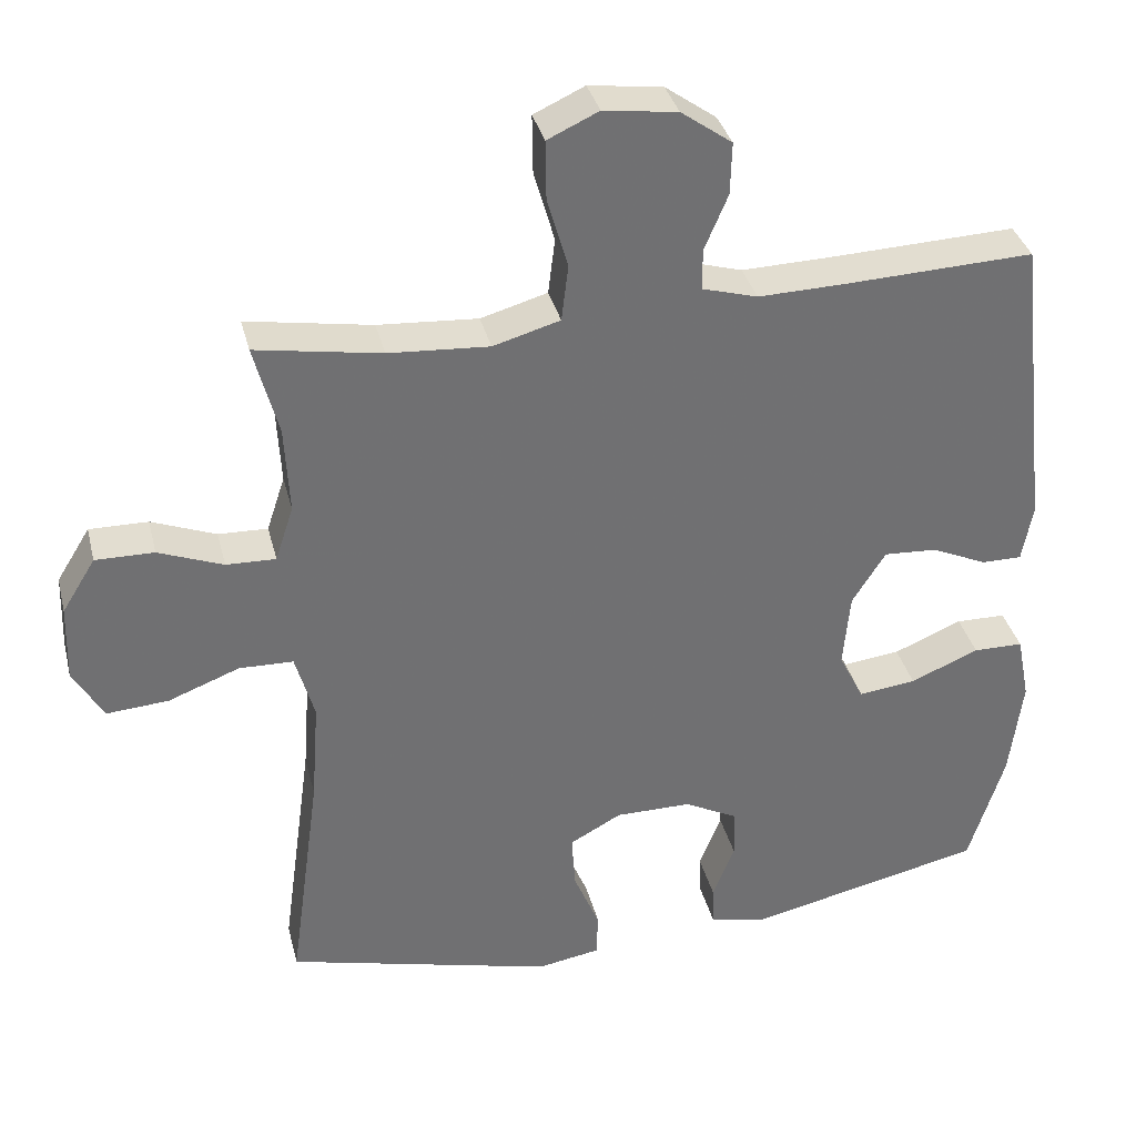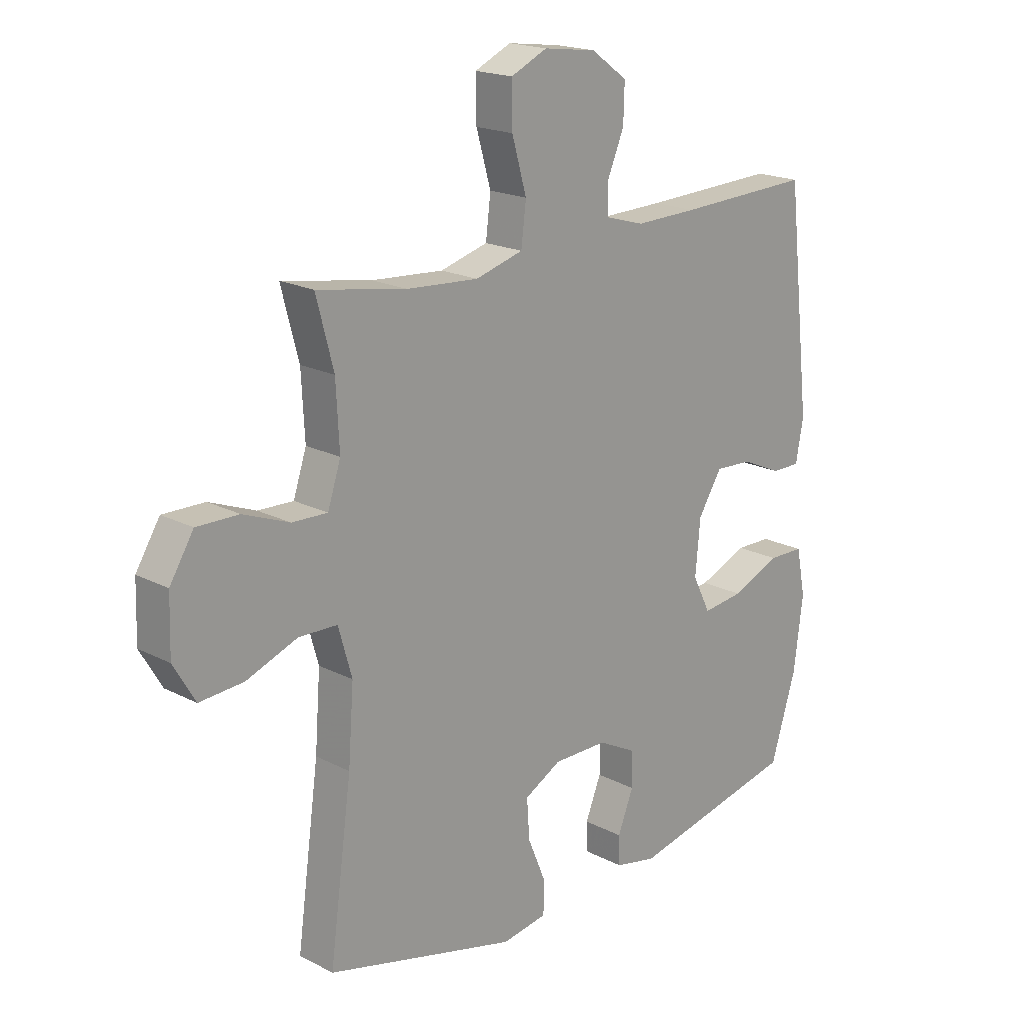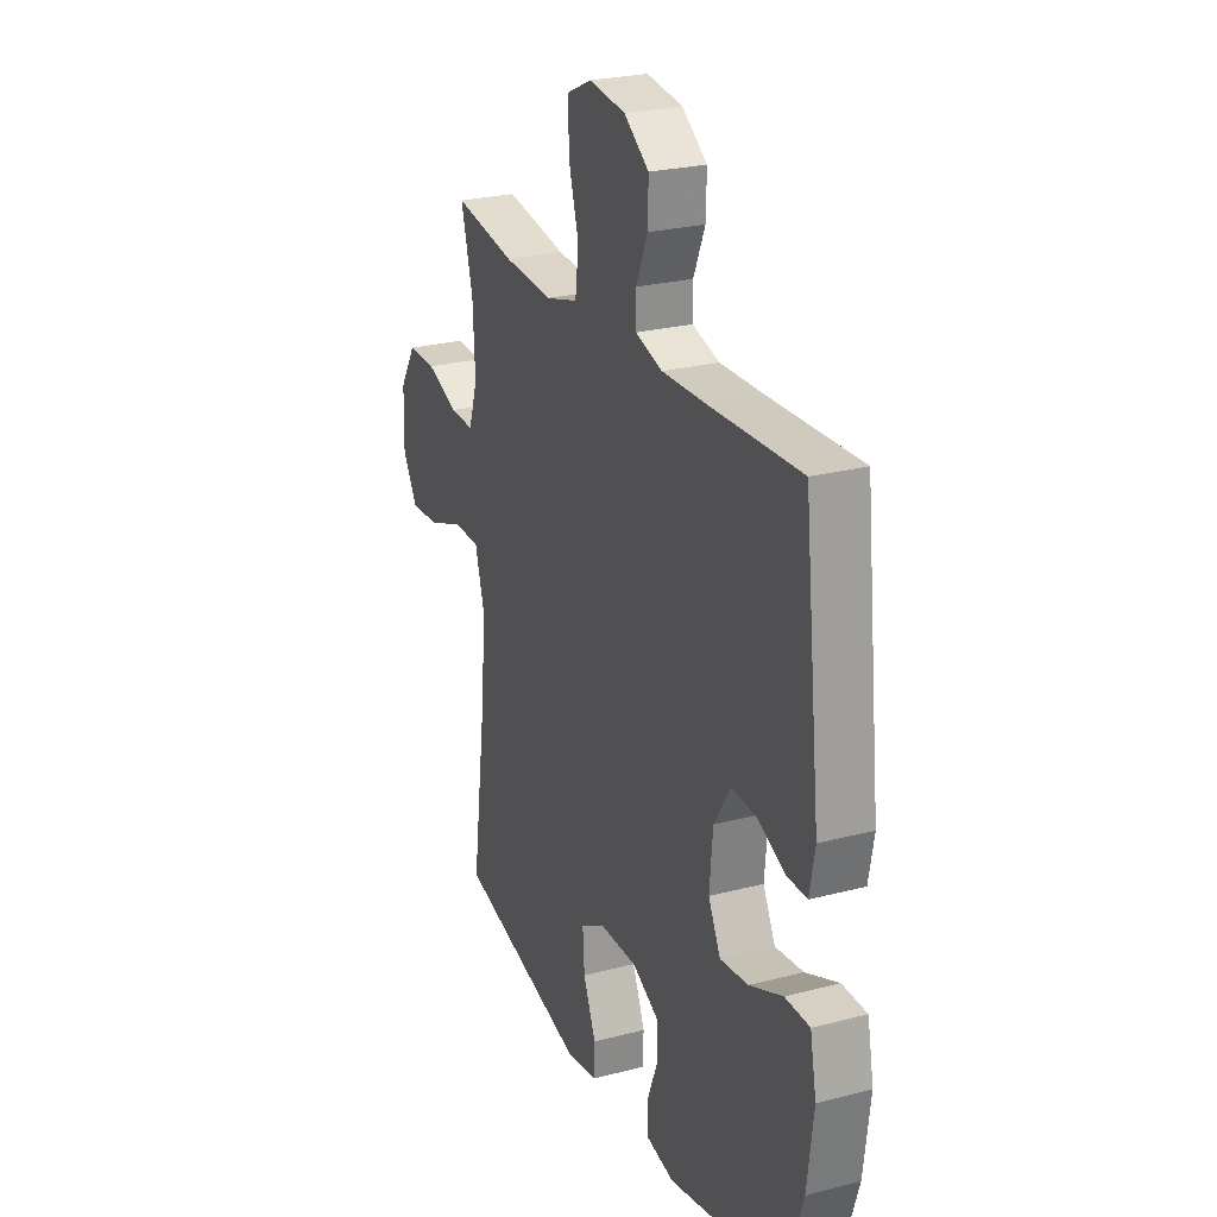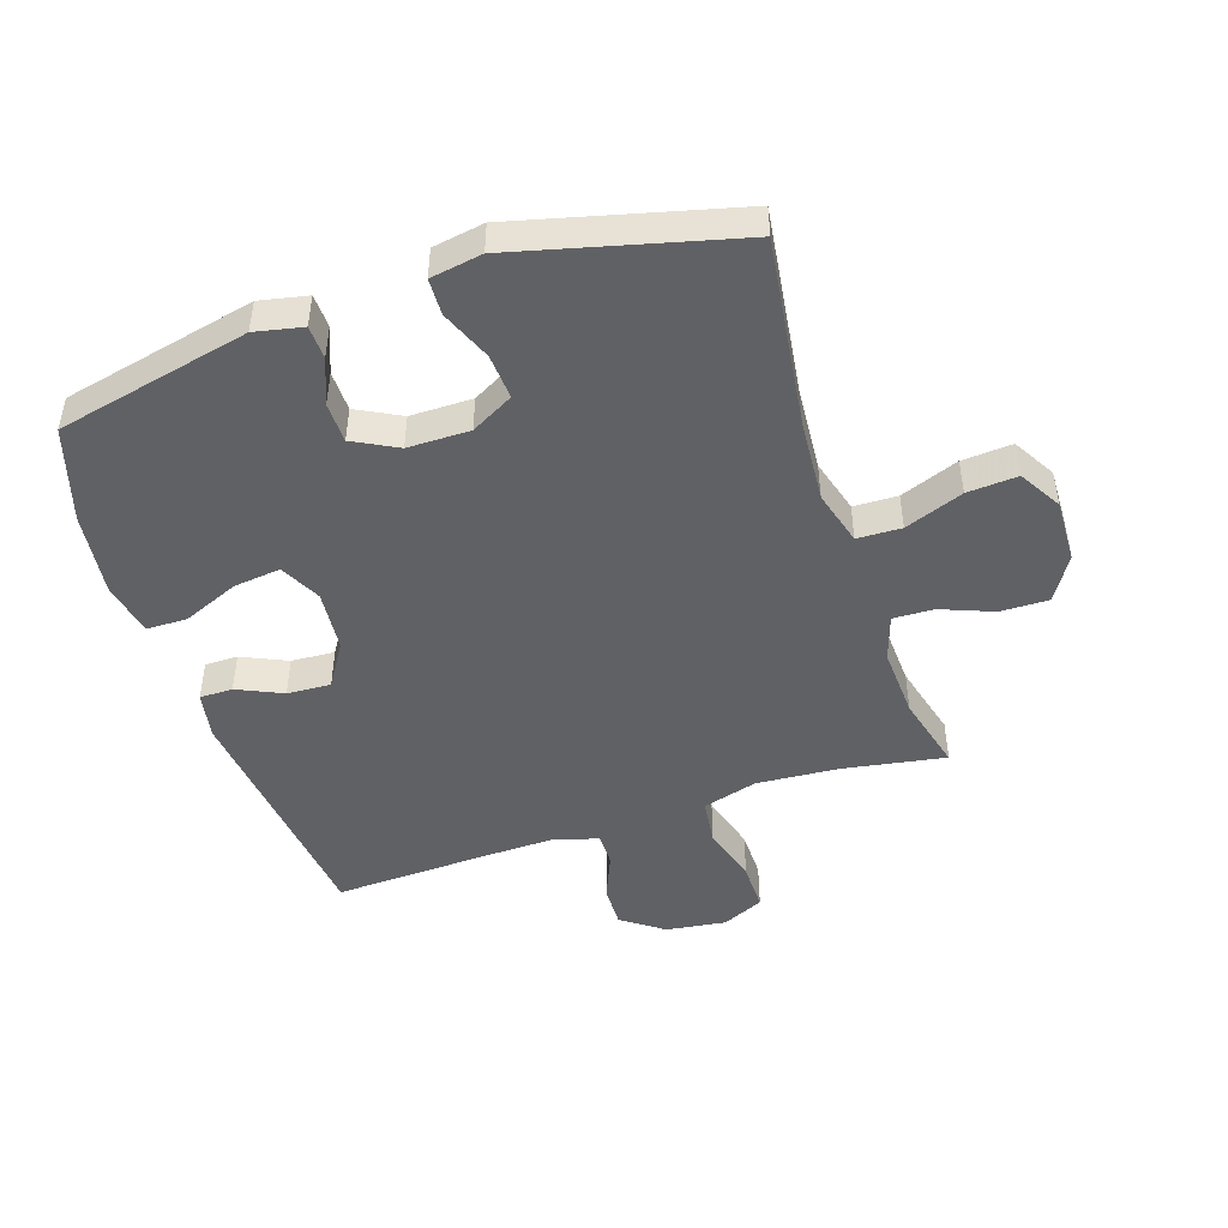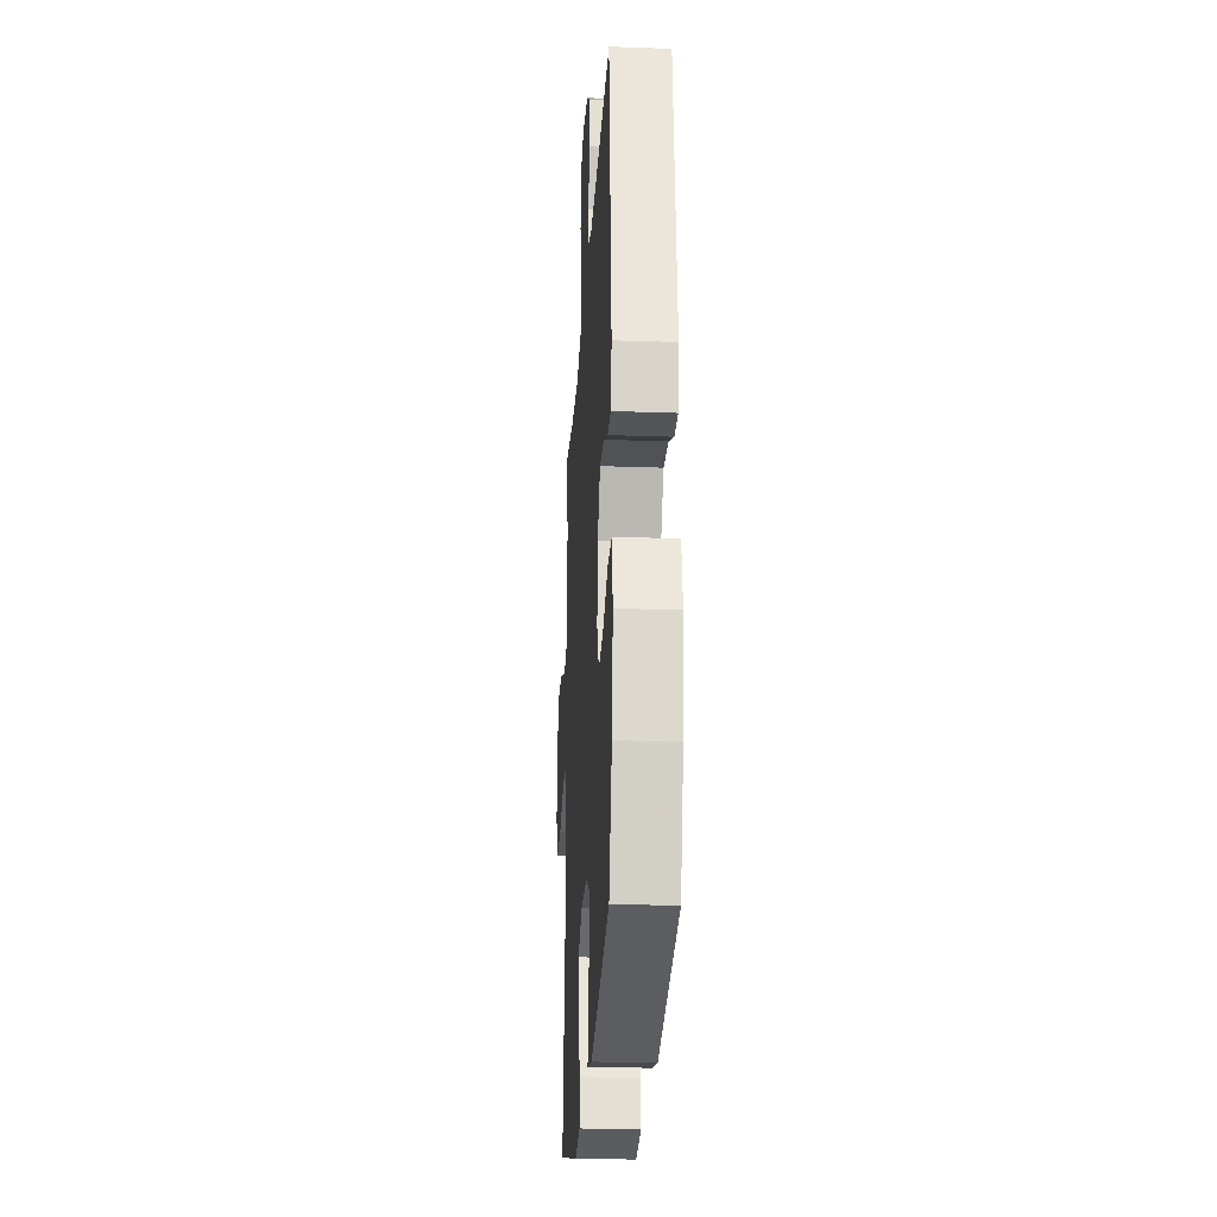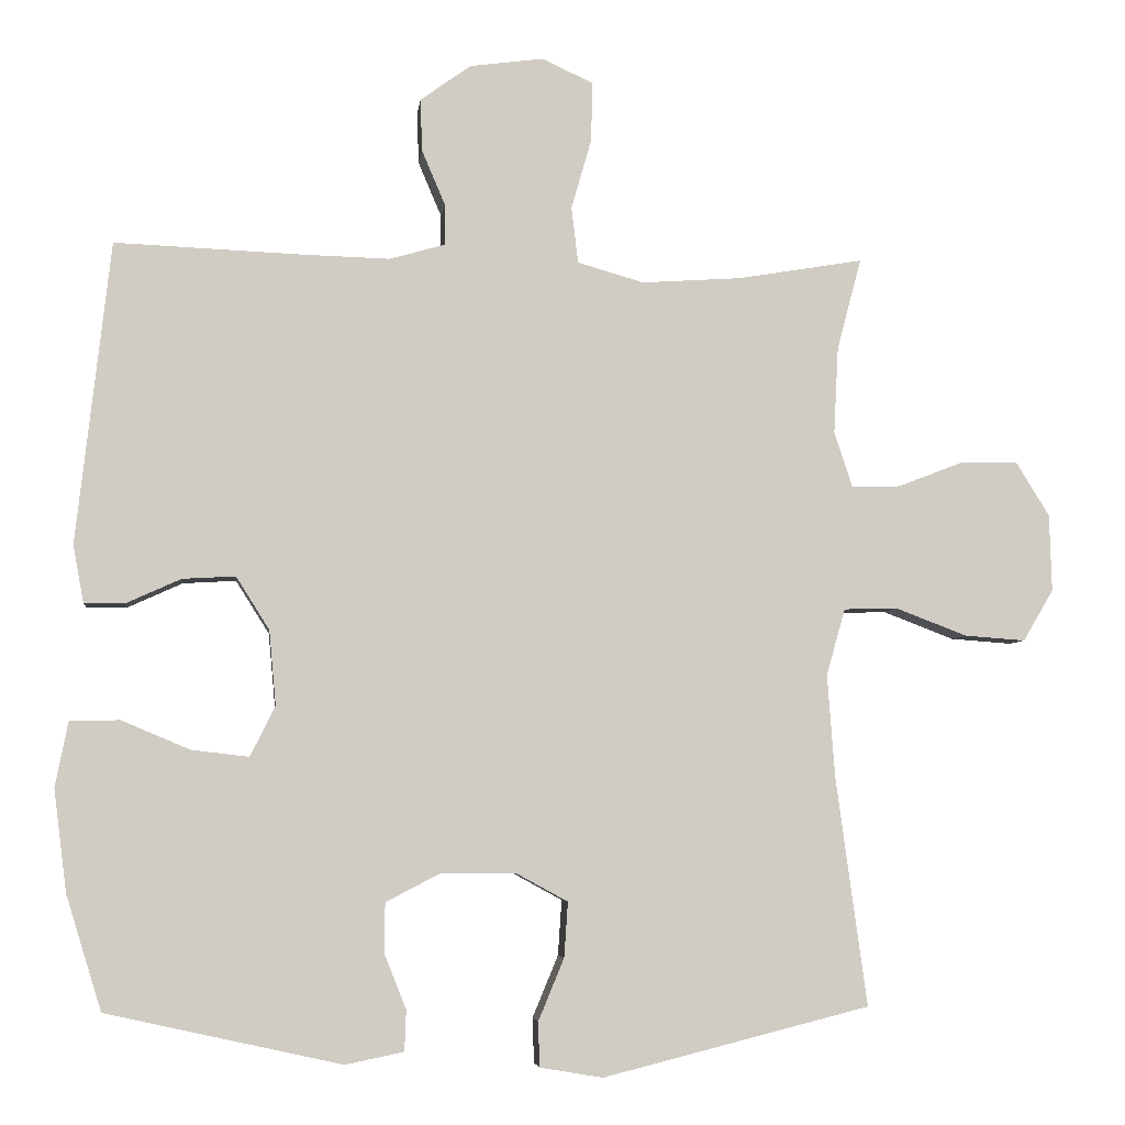
<metadata>
{"format":"obj","ext":"obj","renderer":"f3d","projection":"perspective","resolution":1024,"background":"white","views":[{"elev":35.3,"azim":-13.7,"up":"+Z"},{"elev":19.0,"azim":-45.6,"up":"+Z"},{"elev":25.2,"azim":67.1,"up":"+Z"},{"elev":-47.2,"azim":-161.8,"up":"+Y"},{"elev":-24.5,"azim":86.6,"up":"+Z"},{"elev":-5.3,"azim":173.3,"up":"+Z"}]}
</metadata>
<code>
v -0.5 0.07 -0.5
v -0.459 0.07 -0.198
v -0.449 0.07 -0.062
v -0.474 0.07 0.026
v -0.545 0.07 0.028
v -0.639 0.07 -0.008
v -0.72 0.07 -0.014
v -0.76 0.07 0.054
v -0.757 0.07 0.156
v -0.713 0.07 0.227
v -0.636 0.07 0.226
v -0.551 0.07 0.193
v -0.486 0.07 0.191
v -0.462 0.07 0.264
v -0.468 0.07 0.379
v -0.5 0.07 0.5
v -0.335 0.07 0.472
v -0.203 0.07 0.463
v -0.115 0.07 0.488
v -0.106 0.07 0.562
v -0.133 0.07 0.656
v -0.134 0.07 0.734
v -0.067 0.07 0.765
v 0.03 0.07 0.752
v 0.097 0.07 0.704
v 0.095 0.07 0.635
v 0.064 0.07 0.562
v 0.064 0.07 0.508
v 0.137 0.07 0.487
v 0.252 0.07 0.49
v 0.5 0.07 0.5
v 0.545 0.07 0.101
v 0.531 0.07 0.025
v 0.478 0.07 0.025
v 0.405 0.07 0.058
v 0.335 0.07 0.062
v 0.291 0.07 -0.008
v 0.282 0.07 -0.107
v 0.315 0.07 -0.173
v 0.391 0.07 -0.164
v 0.481 0.07 -0.126
v 0.547 0.07 -0.127
v 0.564 0.07 -0.214
v 0.547 0.07 -0.348
v 0.5 0.07 -0.5
v 0.189 0.07 -0.569
v 0.112 0.07 -0.553
v 0.11 0.07 -0.499
v 0.139 0.07 -0.426
v 0.138 0.07 -0.361
v 0.067 0.07 -0.324
v -0.033 0.07 -0.324
v -0.101 0.07 -0.361
v -0.096 0.07 -0.434
v -0.062 0.07 -0.516
v -0.064 0.07 -0.575
v -0.147 0.07 -0.589
v -0.5 0 -0.5
v -0.459 0 -0.198
v -0.449 0 -0.062
v -0.474 0 0.026
v -0.545 0 0.028
v -0.639 0 -0.008
v -0.72 0 -0.014
v -0.76 0 0.054
v -0.757 0 0.156
v -0.713 0 0.227
v -0.636 0 0.226
v -0.551 0 0.193
v -0.486 0 0.191
v -0.462 0 0.264
v -0.468 0 0.379
v -0.5 0 0.5
v -0.335 0 0.472
v -0.203 0 0.463
v -0.115 0 0.488
v -0.106 0 0.562
v -0.133 0 0.656
v -0.134 0 0.734
v -0.067 0 0.765
v 0.03 0 0.752
v 0.097 0 0.704
v 0.095 0 0.635
v 0.064 0 0.562
v 0.064 0 0.508
v 0.137 0 0.487
v 0.252 0 0.49
v 0.5 0 0.5
v 0.545 0 0.101
v 0.531 0 0.025
v 0.478 0 0.025
v 0.405 0 0.058
v 0.335 0 0.062
v 0.291 0 -0.008
v 0.282 0 -0.107
v 0.315 0 -0.173
v 0.391 0 -0.164
v 0.481 0 -0.126
v 0.547 0 -0.127
v 0.564 0 -0.214
v 0.547 0 -0.348
v 0.5 0 -0.5
v 0.189 0 -0.569
v 0.112 0 -0.553
v 0.11 0 -0.499
v 0.139 0 -0.426
v 0.138 0 -0.361
v 0.067 0 -0.324
v -0.033 0 -0.324
v -0.101 0 -0.361
v -0.096 0 -0.434
v -0.062 0 -0.516
v -0.064 0 -0.575
v -0.147 0 -0.589
f 57 1 2
f 56 57 2
f 55 56 2
f 54 55 2
f 53 54 2 3
f 52 53 3 4
f 51 52 4
f 50 51 4
f 47 48 49
f 46 47 49
f 45 46 49
f 44 45 49
f 43 44 49
f 42 43 49
f 41 42 49
f 40 41 49
f 39 40 49 50
f 38 39 50 4
f 33 34 35
f 32 33 35
f 31 32 35
f 30 31 35
f 29 30 35 36
f 28 29 36 37
f 25 26 27
f 24 25 27
f 23 24 27
f 22 23 27
f 21 22 27
f 20 21 27
f 19 20 27 28
f 37 38 4
f 28 37 4
f 19 28 4
f 18 19 4
f 10 11 12
f 9 10 12
f 8 9 12
f 7 8 12
f 6 7 12
f 5 6 12
f 5 12 13
f 4 5 13
f 18 4 13
f 17 18 13
f 15 16 17
f 14 15 17
f 13 14 17
f 59 58 114
f 59 114 113
f 59 113 112
f 59 112 111
f 60 59 111 110
f 61 60 110 109
f 61 109 108
f 61 108 107
f 106 105 104
f 106 104 103
f 106 103 102
f 106 102 101
f 106 101 100
f 106 100 99
f 106 99 98
f 106 98 97
f 107 106 97 96
f 61 107 96 95
f 92 91 90
f 92 90 89
f 92 89 88
f 92 88 87
f 93 92 87 86
f 94 93 86 85
f 84 83 82
f 84 82 81
f 84 81 80
f 84 80 79
f 84 79 78
f 84 78 77
f 85 84 77 76
f 61 95 94
f 61 94 85
f 61 85 76
f 61 76 75
f 69 68 67
f 69 67 66
f 69 66 65
f 69 65 64
f 69 64 63
f 69 63 62
f 70 69 62
f 70 62 61
f 70 61 75
f 70 75 74
f 74 73 72
f 74 72 71
f 74 71 70
f 1 58 59 2
f 2 59 60 3
f 3 60 61 4
f 4 61 62 5
f 5 62 63 6
f 6 63 64 7
f 7 64 65 8
f 8 65 66 9
f 9 66 67 10
f 10 67 68 11
f 11 68 69 12
f 12 69 70 13
f 13 70 71 14
f 14 71 72 15
f 15 72 73 16
f 16 73 74 17
f 17 74 75 18
f 18 75 76 19
f 19 76 77 20
f 20 77 78 21
f 21 78 79 22
f 22 79 80 23
f 23 80 81 24
f 24 81 82 25
f 25 82 83 26
f 26 83 84 27
f 27 84 85 28
f 28 85 86 29
f 29 86 87 30
f 30 87 88 31
f 31 88 89 32
f 32 89 90 33
f 33 90 91 34
f 34 91 92 35
f 35 92 93 36
f 36 93 94 37
f 37 94 95 38
f 38 95 96 39
f 39 96 97 40
f 40 97 98 41
f 41 98 99 42
f 42 99 100 43
f 43 100 101 44
f 44 101 102 45
f 45 102 103 46
f 46 103 104 47
f 47 104 105 48
f 48 105 106 49
f 49 106 107 50
f 50 107 108 51
f 51 108 109 52
f 52 109 110 53
f 53 110 111 54
f 54 111 112 55
f 55 112 113 56
f 56 113 114 57
f 57 114 58 1

</code>
